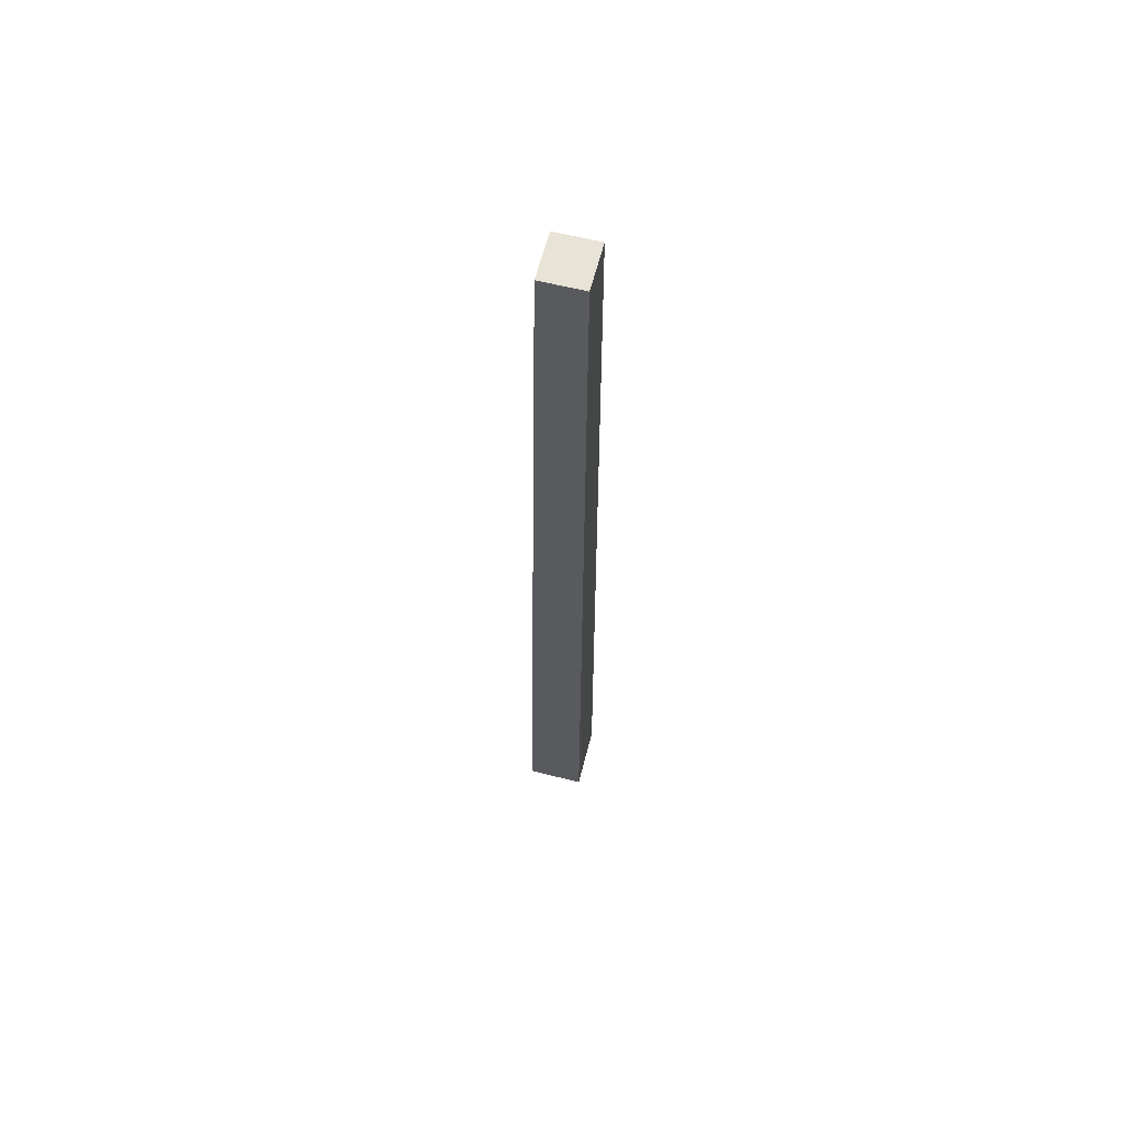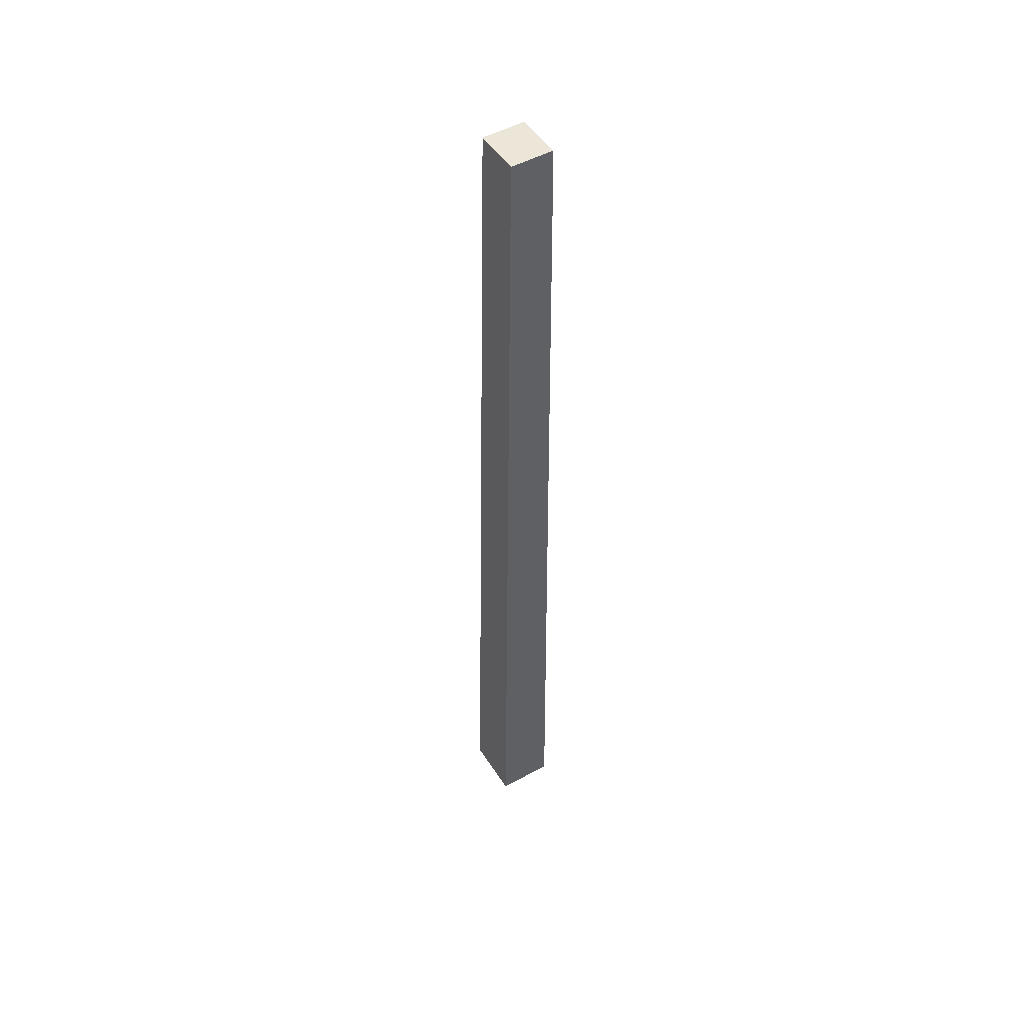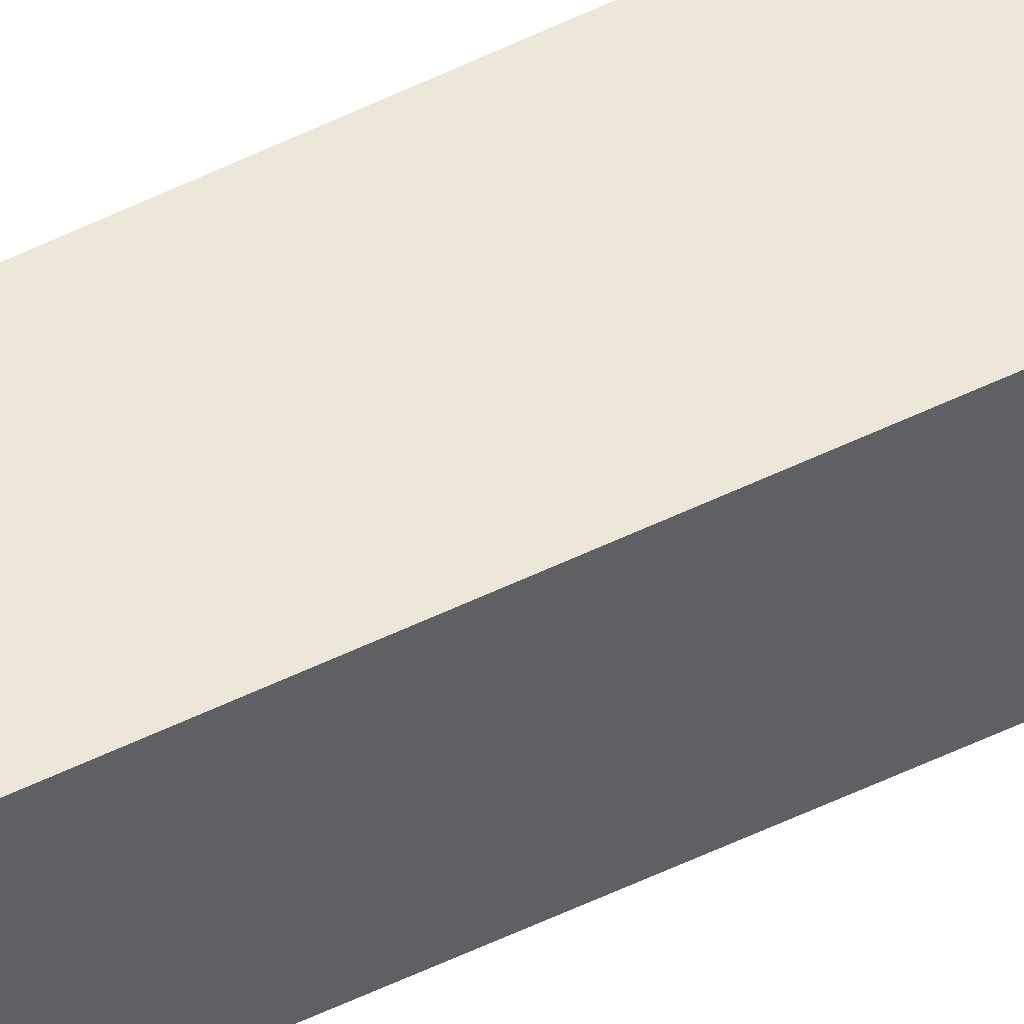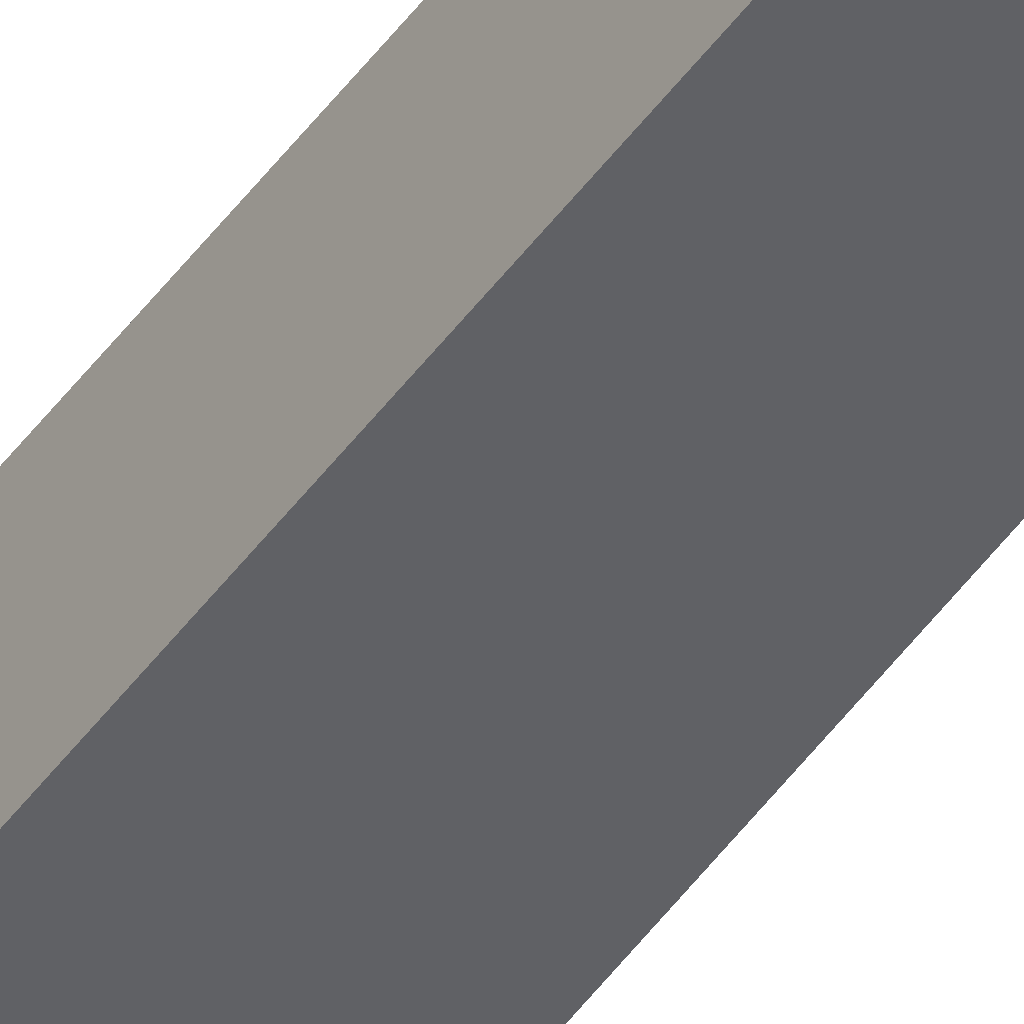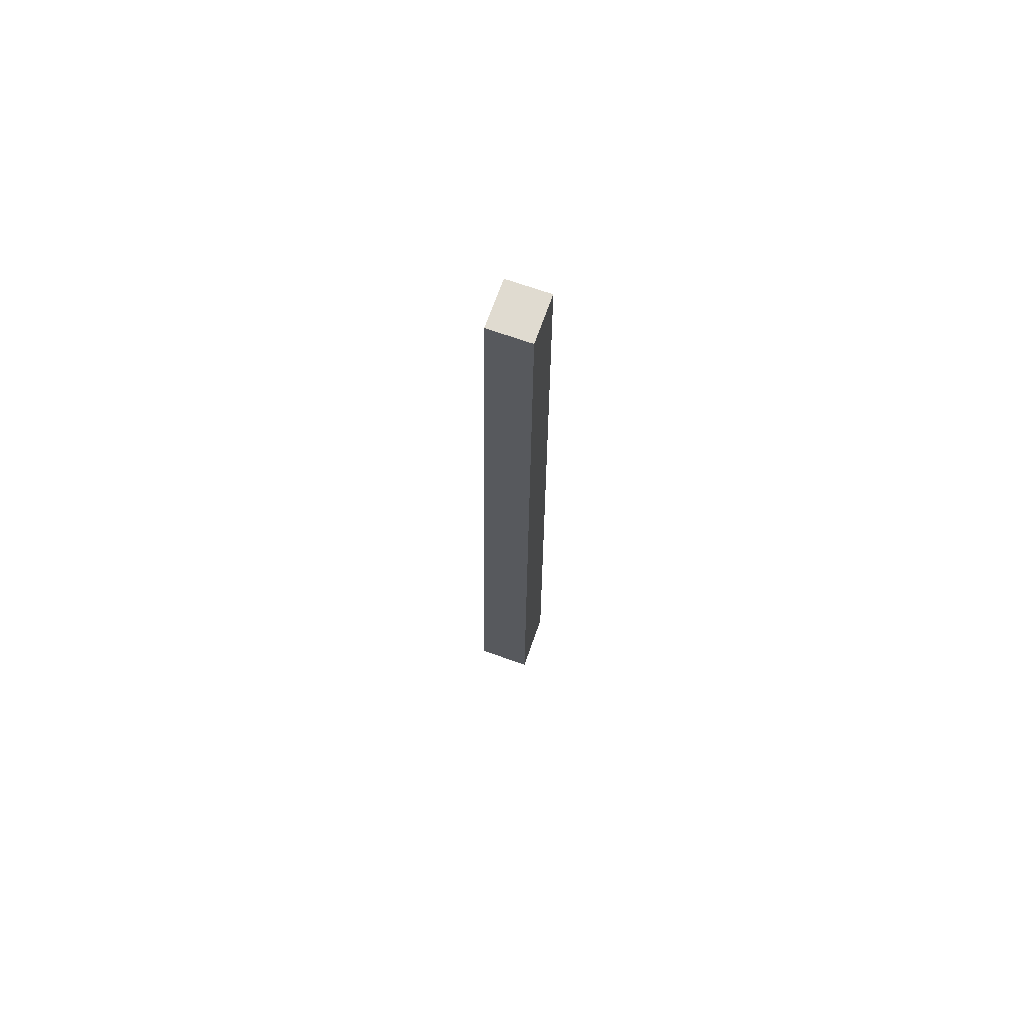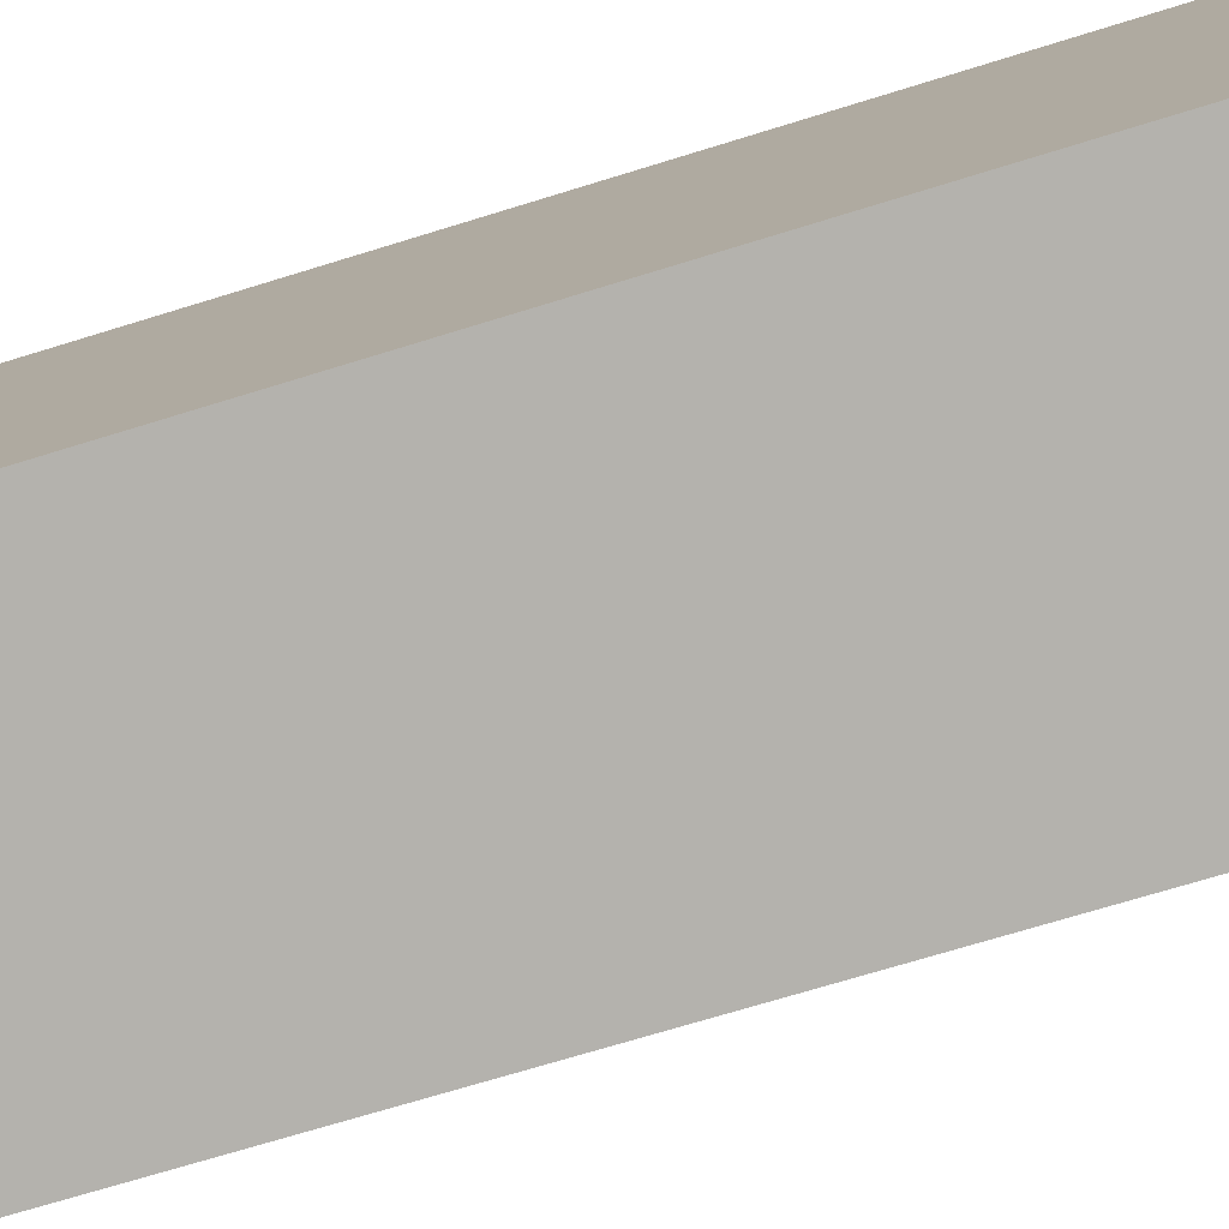
<metadata>
{"format":"obj","ext":"obj","renderer":"f3d","projection":"perspective","resolution":1024,"background":"white","views":[{"elev":61.9,"azim":-75.6,"up":"+Y"},{"elev":49.4,"azim":-121.4,"up":"+Y"},{"elev":50.3,"azim":-118.9,"up":"+Z"},{"elev":-48.0,"azim":145.8,"up":"+Z"},{"elev":70.1,"azim":-70.5,"up":"+Y"},{"elev":-79.9,"azim":-73.4,"up":"+Z"}]}
</metadata>
<code>
g Fir_Tree_OneSided_m_02_Collider
v -0.1683 0 -0.1644
v -0.1683 0 0.149
v 0.1786 0 0.149
v 0.1786 0 -0.1644
v -0.1238 5.281 -0.09177
v -0.1238 5.282 0.1413
v 0.1341 5.282 0.1413
v 0.1341 5.281 -0.09177
f 4 8 7 3
f 3 7 6 2
f 1 5 8 4
f 2 6 5 1
f 6 7 8 5

</code>
